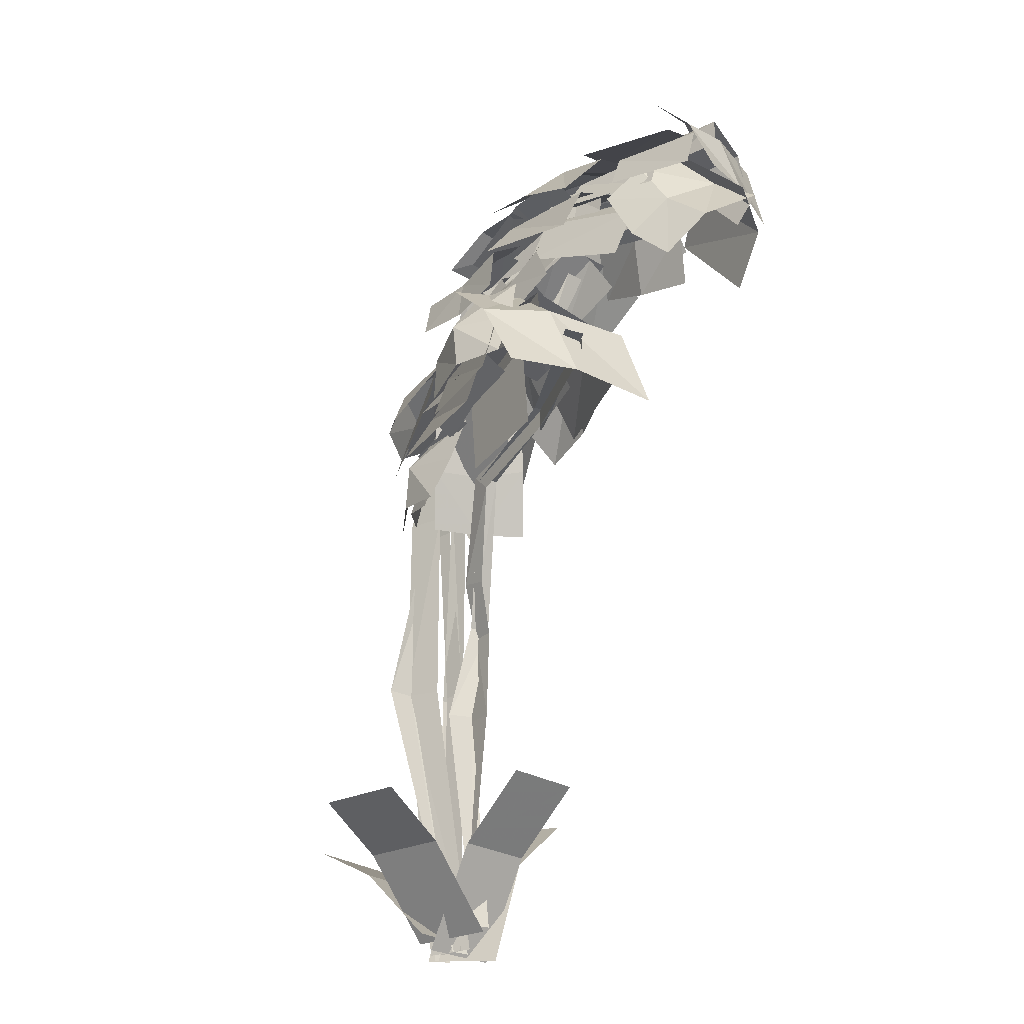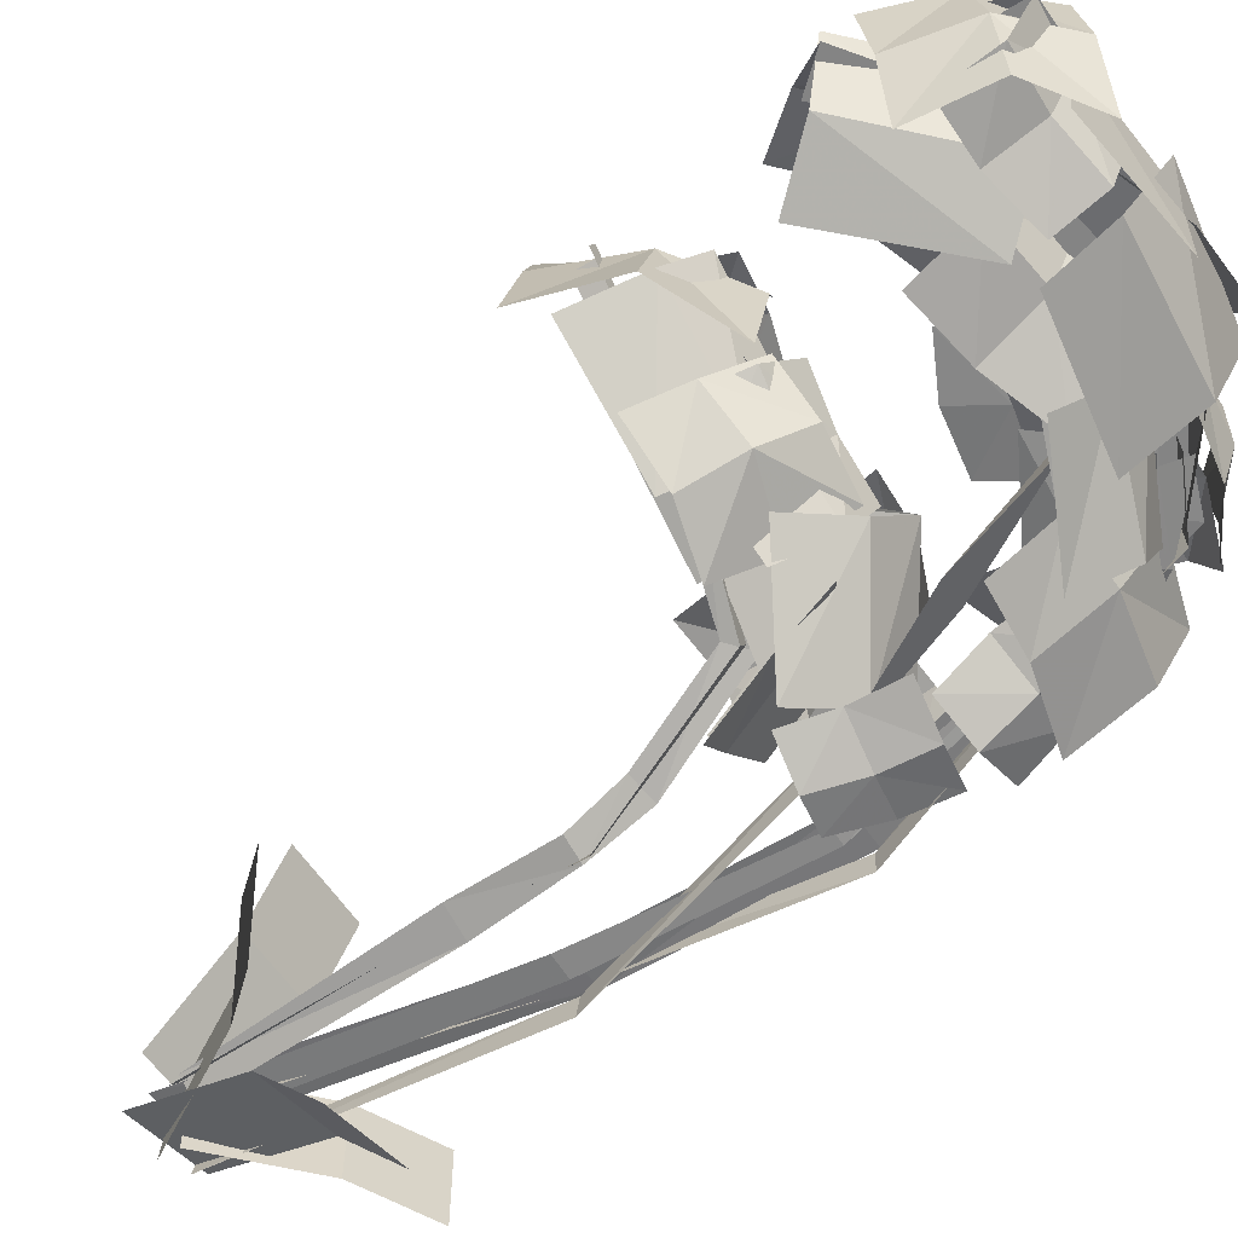
<metadata>
{"format":"obj","ext":"obj","renderer":"f3d","projection":"perspective","resolution":1024,"background":"white","views":[{"elev":-26.5,"azim":41.3,"up":"+Y"},{"elev":-61.3,"azim":122.3,"up":"+Z"}]}
</metadata>
<code>
g flower_14d
v 0.5405 1.424 0.04774
v 0.4455 1.402 0.02583
v 0.5405 1.395 0.01892
v 0.5405 1.424 0.04774
v 0.4455 1.42 0.04362
v 0.3504 1.401 0.02497
v 0.3504 1.429 0.05309
v 0.7076 1.272 -0.009534
v 0.5941 1.31 -0.009534
v 0.6658 1.226 -0.009534
v 0.7076 1.272 -0.009534
v 0.6199 1.339 -0.009534
v 0.5112 1.383 -0.009534
v 0.552 1.428 -0.009534
v 0.2966 0.8964 0.3379
v 0.2433 1.027 0.2144
v 0.3225 1.043 0.2536
v 0.2163 0.8912 0.2987
v 0.2433 1.027 0.2144
v 0.133 0.9139 0.2594
v 0.1616 1.035 0.1752
v 0.3353 0.944 0.3117
v 0.243 0.9065 0.2343
v 0.3549 0.9095 0.279
v 0.3353 0.944 0.3117
v 0.2308 0.9278 0.2544
v 0.1363 0.8941 0.1807
v 0.1171 0.9278 0.2126
v 0.09741 1.348 0.003366
v 0.2191 1.419 0.09291
v 0.1057 1.332 0.09291
v 0.09741 1.348 0.003366
v 0.2101 1.406 0.003366
v 0.3171 1.437 0.09291
v 0.3165 1.415 0.003366
v 0.2191 1.419 -0.08618
v 0.09741 1.348 0.003366
v 0.09313 1.326 -0.08618
v 0.2101 1.406 0.003366
v 0.09741 1.348 0.003366
v 0.3171 1.437 -0.08618
v 0.3165 1.415 0.003366
v -0.02174 1.296 0.07814
v -0.01372 1.33 0.004982
v 0.08438 1.364 0.02306
v 0.08442 1.29 0.09816
v -0.01051 1.218 0.1043
v 0.09752 1.204 0.124
v 0.1983 1.222 0.145
v 0.1839 1.314 0.1194
v 0.1887 1.363 0.04683
v 0.4595 1.476 0.003366
v 0.6355 1.467 0.003366
v 0.6355 1.404 0.07036
v 0.4595 1.425 0.07036
v 0.6355 1.326 0.09555
v 0.4595 1.36 0.09555
v 0.6355 1.467 0.003366
v 0.4595 1.476 0.003366
v 0.4595 1.427 0.003366
v 0.6355 1.417 0.003366
v 0.5475 1.347 -0.09748
v 0.6355 1.344 -0.09529
v 0.6355 1.428 -0.06941
v 0.5475 1.426 -0.06797
v 0.4595 1.368 -0.1193
v 0.4595 1.443 -0.08469
v 0.5475 1.46 0.003366
v 0.6355 1.467 0.003366
v 0.4595 1.476 0.003366
v 0.3504 1.429 0.05309
v 0.5405 1.335 0.07999
v 0.3504 1.355 0.09952
v 0.5405 1.424 0.04774
v 0.5405 1.459 -0.03417
v 0.3504 1.479 -0.01464
v 0.6433 1.404 0.0967
v 0.6713 1.31 -0.01783
v 0.6834 1.301 0.08232
v 0.6435 1.421 -0.0008648
v 0.6404 1.302 -0.1377
v 0.6214 1.419 -0.1188
v 0.5279 1.484 -0.1164
v 0.5681 1.495 0.004949
v 0.5709 1.483 0.1036
v 0.5214 1.332 -0.01864
v 0.5214 1.472 -0.02134
v 0.3786 1.477 0.0003592
v 0.3786 1.337 0.003062
v 0.2646 1.42 0.04444
v 0.3283 1.356 0.04813
v 0.2646 1.364 0.06253
v 0.3283 1.416 0.03675
v 0.3919 1.355 0.04668
v 0.3919 1.418 0.0401
v 0.3919 1.454 -0.007355
v 0.3289 1.457 -0.0007018
v 0.2646 1.464 0.008498
v 0.3283 1.416 0.03675
v 0.2646 1.42 0.04444
v 0.2646 1.407 0.02162
v 0.3283 1.407 0.02232
v 0.3919 1.418 0.0401
v 0.3919 1.404 0.01671
v 0.5744 1.468 -0.02167
v 0.357 1.478 -0.09416
v 0.5649 1.451 -0.1241
v 0.3829 1.486 0.004784
v 0.585 1.429 0.08202
v 0.3926 1.457 0.09467
v 0.05445 1.318 -0.03819
v 0.153 1.364 -0.03843
v 0.1518 1.361 0.05108
v 0.05288 1.315 0.05131
v -0.01415 1.113 -0.03747
v -0.01537 1.11 0.05203
v 0.1523 1.334 -0.03743
v 0.1377 1.375 -0.02494
v 0.03822 1.291 -0.03341
v 0.07716 1.256 -0.04971
v -0.0664 1.147 -0.02338
v -0.009475 1.116 -0.0404
v 0.1376 1.268 0.06413
v 0.116 1.309 0.003366
v 0.1934 1.333 0.003366
v 0.2181 1.287 0.06413
v 0.1653 1.216 0.08697
v 0.2489 1.229 0.08697
v 0.3206 1.264 0.08697
v 0.2877 1.326 0.06413
v 0.1934 1.333 0.003366
v 0.2608 1.376 0.003366
v 0.1934 1.333 0.003366
v 0.116 1.309 0.003366
v 0.1368 1.27 0.003366
v 0.2066 1.309 0.003366
v 0.2608 1.376 0.003366
v 0.2822 1.336 0.003366
v 0.1619 1.223 -0.1079
v 0.313 1.278 -0.0861
v 0.2774 1.345 -0.06263
v 0.13 1.283 -0.07649
v 0.2608 1.376 0.003366
v 0.116 1.309 0.003366
v 0.2799 1.357 0.07415
v 0.2898 1.42 -0.009534
v 0.5051 1.374 -0.009534
v 0.4927 1.296 0.07415
v 0.2672 1.267 0.1056
v 0.4712 1.193 0.1056
v 0.5051 1.374 -0.009534
v 0.2898 1.42 -0.009534
v 0.2803 1.36 -0.009534
v 0.4953 1.312 -0.009534
v 0.372 1.242 -0.1006
v 0.4801 1.222 -0.09783
v 0.4964 1.325 -0.06551
v 0.3876 1.341 -0.06372
v 0.2677 1.286 -0.1278
v 0.2824 1.379 -0.08459
v 0.3941 1.382 0.02539
v 0.504 1.373 0.02539
v 0.2888 1.419 0.02539
v 0.5096 1.381 0.07415
v 0.552 1.428 -0.009534
v 0.6199 1.339 -0.009534
v 0.5715 1.285 0.07415
v 0.4552 1.32 0.1056
v 0.5111 1.218 0.1056
v 0.5902 1.142 0.1056
v 0.6548 1.214 0.07415
v 0.6199 1.339 -0.009534
v 0.7076 1.272 -0.009534
v 0.4599 1.328 -0.1278
v 0.6032 1.158 -0.09783
v 0.6731 1.236 -0.06551
v 0.5225 1.397 -0.08459
v 0.7055 1.272 0.02539
v 0.55 1.428 0.02539
v 0.4364 1.439 -0.0995
v 0.2127 1.307 -0.141
v 0.4393 1.343 -0.1625
v 0.2138 1.422 -0.09586
v 0.4271 1.502 -0.009853
v 0.2004 1.467 0.01163
v 0.1906 1.242 -0.1006
v 0.09287 1.14 -0.1647
v 0.1968 1.146 -0.1633
v 0.08958 1.247 -0.1122
v -0.03066 1.111 -0.1537
v -0.03187 1.225 -0.1086
v -0.05091 1.27 -0.001949
v -0.03187 1.225 -0.1086
v 0.08958 1.247 -0.1122
v 0.07479 1.305 -0.0213
v 0.1906 1.242 -0.1006
v 0.1766 1.306 -0.01154
v 0.07008 1.097 -0.02563
v 0.08056 1.179 -0.01262
v 0.007177 1.192 -0.04928
v -0.003252 1.11 -0.05745
v 0.05935 1.018 -0.0648
v -0.01392 1.03 -0.08984
v -0.07266 1.115 -0.03019
v -0.06703 1.199 -0.02475
v -0.09419 1.036 -0.05097
v -0.05794 0.8397 0.08333
v -0.1027 0.848 0.02257
v -0.07624 0.9233 0.02257
v -0.02429 0.9151 0.08333
v 0.0002822 0.8304 0.1062
v 0.04037 0.9049 0.1062
v 0.05563 0.9832 0.1062
v -0.01362 0.9942 0.08333
v -0.0694 1.004 0.02257
v 0.2034 1.376 0.08752
v 0.3914 1.265 0.1569
v 0.1934 1.297 0.1487
v 0.396 1.361 0.1093
v 0.2215 1.424 0.006525
v 0.4194 1.392 0.01475
v 0.02385 1.208 0.05283
v 0.2066 1.218 0.08322
v 0.06206 1.144 0.08334
v 0.1586 1.289 0.06709
v 0.002487 1.262 0.0002331
v 0.1471 1.336 0.0001104
v 0.2839 1.346 -0.09804
v 0.1547 1.209 -0.1961
v 0.3204 1.286 -0.1584
v 0.1199 1.287 -0.1461
v 0.246 1.376 -0.02282
v 0.08035 1.298 -0.06047
v -0.0549 1.155 0.03619
v -0.0405 1.233 0.01363
v 0.02645 1.233 0.06089
v 0.01256 1.154 0.07883
v -0.07206 1.084 0.08367
v -0.003879 1.081 0.1198
v 0.08301 1.138 0.06461
v 0.1012 1.217 0.05008
v 0.07843 1.06 0.09642
v 0.1284 1.202 0.1122
v 0.1043 1.259 0.05331
v 0.1907 1.286 0.05802
v 0.2183 1.223 0.1158
v 0.1593 1.141 0.1272
v 0.2526 1.155 0.1297
v 0.3327 1.193 0.1365
v 0.2959 1.266 0.1234
v 0.2659 1.333 0.06639
v 0.5443 0.9046 0.2931
v 0.5315 0.9043 0.3249
v 0.3206 0.9009 0.1592
v 0.3341 0.9014 0.1279
v 0.1321 0.8447 0.09661
v 0.1479 0.845 0.06841
v 0.1479 0.845 0.06841
v 0.1321 0.8447 0.09661
v 0.04038 0.5954 0.0173
v 0.05375 0.5949 -0.01459
v 0.05375 0.5949 -0.01459
v 0.04038 0.5954 0.0173
v 0.02278 0.4183 0.05459
v 0.0439 0.4189 0.01704
v 0.0439 0.4189 0.01704
v 0.02278 0.4183 0.05459
v 0.03744 0.03662 0.003037
v 0.05335 0.03671 -0.02163
v -0.08549 0.2803 -0.1891
v 0.05172 0.2634 -0.2135
v 0.06066 0.165 -0.09512
v -0.07655 0.1818 -0.07074
v -0.07824 -0.003789 -0.008977
v 0.05897 -0.02064 -0.03335
v -0.2582 0.2077 0.08669
v -0.2582 0.2077 -0.05368
v -0.138 0.1438 -0.05368
v -0.138 0.1438 0.08669
v -0.005682 0.01541 0.08669
v -0.005682 0.01541 -0.05368
v 0.09956 0.2077 0.2758
v -0.04048 0.2077 0.2856
v -0.04886 0.1438 0.1657
v 0.09117 0.1438 0.1559
v 0.08194 0.01541 0.02391
v -0.05809 0.01541 0.0337
v 0.2235 0.2608 -0.04326
v 0.2122 0.2608 0.08637
v 0.0882 0.1598 0.07295
v 0.09954 0.1598 -0.05667
v 0.002828 -0.007827 -0.07144
v -0.008513 -0.007827 0.05819
v 0.2433 1.027 0.2144
v 0.1616 1.035 0.1752
v 0.1668 0.986 0.1752
v 0.2466 0.9959 0.2144
v 0.3225 1.043 0.2536
v 0.3278 0.9922 0.2536
v 0.3087 0.9092 0.1063
v 0.3979 0.9161 0.1527
v 0.375 1.01 0.1793
v 0.2844 0.9987 0.1366
v 0.227 0.9257 0.03969
v 0.2007 1.009 0.07529
v 0.2449 1.033 0.2101
v 0.3225 1.043 0.2536
v 0.1616 1.035 0.1752
v 0.2614 1.003 0.2165
v 0.4612 1.012 0.3139
v 0.4326 0.9287 0.3899
v 0.2312 0.9349 0.2926
v 0.429 0.8301 0.4185
v 0.2259 0.8518 0.3211
v 0.4612 1.012 0.3139
v 0.2614 1.003 0.2165
v 0.2678 0.9413 0.2165
v 0.4678 0.949 0.3139
v 0.3431 0.8604 0.07738
v 0.5316 0.8497 0.202
v 0.5063 0.9673 0.2313
v 0.3142 0.9665 0.1166
v 0.4612 1.012 0.3139
v 0.2614 1.003 0.2165
v 0.1171 0.9278 0.2126
v 0.3292 0.8307 0.3483
v 0.1014 0.8315 0.2653
v 0.3353 0.944 0.3117
v 0.3757 0.9934 0.2188
v 0.1478 0.9942 0.1357
v 0.442 0.9305 0.4316
v 0.549 0.8222 0.3171
v 0.5087 0.8065 0.4374
v 0.4936 0.9574 0.321
v 0.5811 0.8157 0.164
v 0.5339 0.9589 0.1749
v 0.4185 1.029 0.1259
v 0.3956 1.041 0.2858
v 0.346 1.02 0.3993
v 0.09649 0.845 0.05893
v 0.2247 0.8652 0.1001
v 0.1841 0.9758 0.1591
v 0.05592 0.9556 0.1179
v 0.1029 0.9093 0.1818
v 0.02618 0.9071 0.1553
v 0.04055 0.8912 0.1294
v 0.1119 0.8993 0.1654
v 0.1726 0.9192 0.2208
v 0.1873 0.9029 0.1943
v -0.014 0.9694 0.07131
v 0.1406 1.071 0.1515
v 0.1441 1.008 0.2353
v -0.01766 0.9174 0.1522
v 0.1769 0.9324 0.2794
v 0.007869 0.854 0.1935
v 0.1406 1.071 0.1515
v -0.014 0.9694 0.07131
v 0.01462 0.9228 0.08281
v 0.1699 1.024 0.1633
v 0.116 0.8669 -0.03607
v 0.2672 0.9535 0.07224
v 0.1996 1.038 0.08572
v 0.04919 0.9427 -0.01157
v 0.1406 1.071 0.1515
v -0.014 0.9694 0.07131
v 0.06529 0.7756 0.0249
v 0.03592 0.8878 0.1164
v 0.002571 0.789 0.07989
v 0.09794 0.8744 0.06064
v 0.06072 0.9787 0.1438
v 0.1248 0.956 0.09005
v 0.09794 0.8744 0.06064
v 0.06529 0.7756 0.0249
v 0.08451 0.7638 0.04463
v 0.1151 0.8588 0.07813
v 0.1805 0.9808 0.02844
v 0.1248 0.956 0.09005
v 0.09794 0.8744 0.06064
v 0.1558 0.8898 0.001151
v 0.06529 0.7756 0.0249
v 0.1198 0.7786 -0.03833
v 0.1248 0.956 0.09005
v 0.09794 0.8744 0.06064
v 0.1151 0.8588 0.07813
v 0.1445 0.9439 0.1103
v -0.01056 0.8423 0.1355
v 0.04978 0.7699 0.2077
v -0.02091 0.7612 0.1423
v 0.04953 0.8559 0.2004
v 0.1361 0.7561 0.2318
v 0.1597 0.8361 0.2068
v 0.1671 0.9269 0.1736
v 0.0791 0.9273 0.1549
v 0.0188 0.9178 0.0956
v 0.2731 0.922 0.3666
v 0.3619 0.8628 0.4109
v 0.277 0.8427 0.3756
v 0.3476 0.9455 0.4051
v 0.4498 0.8616 0.4029
v 0.4518 0.9408 0.3727
v 0.4349 1.028 0.3408
v 0.3491 1.016 0.3541
v 0.2757 0.997 0.3208
v 0.2101 1.406 0.003366
v 0.09741 1.348 0.003366
v 0.109 1.318 0.003366
v 0.2164 1.376 0.003366
v 0.3165 1.415 0.003366
v 0.2101 1.406 0.003366
v 0.2164 1.376 0.003366
v 0.3283 1.384 0.003366
v 0.2234 1.468 0.04237
v 0.2916 1.38 0.1499
v 0.1916 1.399 0.1278
v 0.3211 1.463 0.0705
v 0.4082 1.333 0.1708
v 0.436 1.426 0.09562
v 0.4771 1.432 -0.014
v 0.3583 1.488 -0.02899
v 0.2605 1.498 -0.05698
v 0.03922 -0.005719 0.01159
v -0.04097 -0.005719 0.02382
v -0.1189 0.5014 0.01917
v -0.04985 0.4948 0.01029
v 0.08247 1.296 0.008071
v -0.0516 0.8561 0.008992
v -0.1213 0.8579 0.01454
v 0.04553 1.34 0.01125
v -0.0516 0.8561 0.008992
v -0.04985 0.4948 0.01029
v -0.1189 0.5014 0.01917
v -0.1213 0.8579 0.01454
v 0.08247 1.296 0.008071
v 0.04553 1.34 0.01125
v 0.3221 1.431 0.0125
v 0.3321 1.396 0.008423
v 0.06451 1.314 0.01471
v 0.05958 1.313 0.04971
v -0.1065 0.857 -0.01453
v -0.106 0.8563 -0.05163
v -0.106 0.8563 -0.05163
v -0.1065 0.857 -0.01453
v -0.1146 0.4968 0.06772
v -0.108 0.4977 0.02107
v -0.108 0.4977 0.02107
v -0.1146 0.4968 0.06772
v 0.005899 -0.005885 0.01892
v 0.01257 -0.00577 -0.01284
v 0.5315 0.9043 0.2824
v 0.5322 0.8732 0.2828
v 0.3213 0.868 0.1452
v 0.3206 0.9009 0.1449
v 0.1494 0.8219 0.098
v 0.1175 0.8529 0.09295
v 0.04376 0.6752 0.03694
v 0.1175 0.8529 0.09295
v 0.1494 0.8219 0.098
v 0.09041 0.6668 0.04405
v 0.03976 0.5776 0.001452
v 0.0798 0.5776 0.01061
v 0.03976 0.5776 0.001452
v 0.0798 0.5776 0.01061
v 0.07566 0.4183 0.01168
v 0.02471 0.4183 -0.002307
v 0.02471 0.4183 -0.002307
v 0.07566 0.4183 0.01168
v 0.03991 0.03662 0.0165
v 0.005117 0.03662 -0.0004674
v 0.1043 1.276 0.04578
v 0.08993 1.297 0.04578
v -0.0218 1.101 0.02162
v -0.001517 1.091 0.02162
v -0.07817 0.8348 -0.01846
v -0.05202 0.8348 -0.01846
v -0.07817 0.8348 -0.01846
v -0.06148 0.4968 -0.02917
v -0.02155 0.4968 -0.02917
v -0.05202 0.8348 -0.01846
v -0.06148 0.4968 -0.02917
v -0.02643 -0.005885 0.01498
v 0.02203 -0.005885 0.01498
v -0.02155 0.4968 -0.02917
v 0.619 1.437 0.03978
v 0.3073 1.339 0.0008392
v 0.62 1.416 0.03978
v 0.3063 1.36 0.0008392
v 0.1043 1.276 0.04578
v 0.08993 1.297 0.04578
v 0.246 1.314 -0.0323
v 0.2509 1.313 -0.0673
v 0.151 1.085 -0.02495
v 0.1029 1.085 -0.01101
v 0.005052 0.857 -0.003057
v 0.004533 0.8563 0.03405
v 0.004533 0.8563 0.03405
v 0.005052 0.857 -0.003057
v -0.07374 0.4968 -0.08531
v -0.0804 0.4977 -0.03866
v -0.0804 0.4977 -0.03866
v -0.07374 0.4968 -0.08531
v -0.05239 -0.005885 -0.0365
v -0.05906 -0.00577 -0.004741
v 0.4058 0.953 0.1511
v 0.3468 0.8833 0.05323
v 0.4285 0.8675 0.1237
v 0.3353 0.9754 0.08249
v 0.2517 0.862 0.02249
v 0.2146 0.9398 0.06945
v 0.1945 1.03 0.1283
v 0.2933 1.038 0.1498
v 0.3633 1.021 0.2133
v 0.01699 0.9779 0.1436
v 0.03416 0.9181 0.2402
v -0.009637 0.9046 0.1585
v 0.05239 0.9972 0.2203
v 0.1009 0.8999 0.2941
v 0.1451 0.9667 0.2678
v 0.1793 1.044 0.2269
v 0.1068 1.051 0.1792
v 0.07021 1.037 0.1067
v 0.02709 0.8397 -0.06649
v 0.09623 0.848 -0.03625
v 0.07333 0.9233 -0.02302
v -0.002052 0.9151 -0.04966
v -0.03475 0.8304 -0.05716
v -0.06947 0.9049 -0.03712
v -0.08268 0.9832 -0.02949
v -0.01129 0.9942 -0.04433
v 0.0674 1.004 -0.0196
v 0.3623 0.8307 0.2258
v 0.1886 0.8184 0.1714
v 0.1716 0.9941 0.1683
v 0.3454 1.006 0.2228
v 0.1286 1.387 -0.09625
v 0.04709 1.353 -0.01015
v 0.04947 1.342 -0.09216
v 0.1229 1.409 -0.01857
v 0.04518 1.347 0.09097
v 0.1186 1.411 0.07947
v 0.2104 1.406 0.09472
v 0.2084 1.42 -0.009331
v 0.2147 1.402 -0.0884
g flower_14d_0
f 3 2 1
f 2 5 4
f 2 6 5
f 6 7 5
f 10 9 8
f 9 12 11
f 9 13 12
f 13 14 12
f 17 16 15
f 19 18 15
f 18 19 20
f 19 21 20
f 24 23 22
f 23 26 25
f 23 27 26
f 27 28 26
f 31 30 29
f 30 33 32
f 33 30 34
f 35 33 34
f 38 37 36
f 40 39 36
f 36 39 41
f 39 42 41
f 45 44 43
f 46 45 43
f 46 43 47
f 48 46 47
f 46 48 49
f 50 46 49
f 45 46 50
f 51 45 50
f 54 53 52
f 55 54 52
f 56 54 55
f 57 56 55
f 60 59 58
f 61 60 58
f 64 63 62
f 65 64 62
f 65 62 66
f 67 65 66
f 64 65 68
f 68 65 67
f 69 64 68
f 70 68 67
f 73 72 71
f 72 74 71
f 71 74 75
f 76 71 75
f 79 78 77
f 78 80 77
f 80 78 81
f 82 80 81
f 80 82 83
f 84 80 83
f 77 80 84
f 85 77 84
f 88 87 86
f 89 88 86
f 92 91 90
f 91 93 90
f 93 91 94
f 95 93 94
f 93 95 96
f 97 93 96
f 90 93 97
f 98 90 97
f 101 100 99
f 102 101 99
f 102 99 103
f 104 102 103
f 107 106 105
f 106 108 105
f 109 105 108
f 110 109 108
f 113 112 111
f 114 113 111
f 114 111 115
f 116 114 115
f 119 118 117
f 120 119 117
f 121 119 120
f 122 121 120
f 125 124 123
f 126 125 123
f 126 123 127
f 128 126 127
f 126 128 129
f 130 126 129
f 131 126 130
f 132 131 130
f 135 134 133
f 136 135 133
f 136 133 137
f 138 136 137
f 141 140 139
f 142 141 139
f 143 141 142
f 144 143 142
f 147 146 145
f 148 147 145
f 148 145 149
f 150 148 149
f 153 152 151
f 154 153 151
f 157 156 155
f 158 157 155
f 158 155 159
f 160 158 159
f 157 158 161
f 161 158 160
f 162 157 161
f 163 161 160
f 166 165 164
f 167 166 164
f 167 164 168
f 169 167 168
f 167 169 170
f 171 167 170
f 172 167 171
f 173 172 171
f 176 175 174
f 177 176 174
f 178 176 177
f 179 178 177
f 182 181 180
f 181 183 180
f 180 183 184
f 183 185 184
f 188 187 186
f 187 189 186
f 189 187 190
f 191 189 190
f 194 193 192
f 195 194 192
f 196 194 195
f 197 196 195
f 200 199 198
f 201 200 198
f 201 198 202
f 203 201 202
f 200 201 204
f 204 201 203
f 205 200 204
f 206 204 203
f 209 208 207
f 210 209 207
f 210 207 211
f 212 210 211
f 210 212 213
f 214 210 213
f 209 210 214
f 215 209 214
f 218 217 216
f 217 219 216
f 216 219 220
f 219 221 220
f 224 223 222
f 223 225 222
f 222 225 226
f 225 227 226
f 230 229 228
f 229 231 228
f 228 231 232
f 231 233 232
f 236 235 234
f 237 236 234
f 237 234 238
f 239 237 238
f 236 237 240
f 240 237 239
f 241 236 240
f 242 240 239
f 245 244 243
f 246 245 243
f 246 243 247
f 248 246 247
f 246 248 249
f 250 246 249
f 245 246 250
f 251 245 250
f 254 253 252
f 255 254 252
f 256 254 255
f 257 256 255
f 260 259 258
f 261 260 258
f 264 263 262
f 265 264 262
f 268 267 266
f 269 268 266
f 272 271 270
f 273 272 270
f 272 273 274
f 275 272 274
f 278 277 276
f 279 278 276
f 278 279 280
f 281 278 280
f 284 283 282
f 285 284 282
f 284 285 286
f 287 284 286
f 290 289 288
f 291 290 288
f 290 291 292
f 293 290 292
f 296 295 294
f 297 296 294
f 297 294 298
f 299 297 298
f 302 301 300
f 303 302 300
f 303 300 304
f 305 303 304
f 302 303 306
f 306 303 305
f 307 302 306
f 308 306 305
f 311 310 309
f 312 311 309
f 313 311 312
f 314 313 312
f 317 316 315
f 318 317 315
f 321 320 319
f 322 321 319
f 323 321 322
f 324 323 322
f 327 326 325
f 326 328 325
f 325 328 329
f 330 325 329
f 333 332 331
f 332 334 331
f 334 332 335
f 336 334 335
f 334 336 337
f 338 334 337
f 331 334 338
f 339 331 338
f 342 341 340
f 343 342 340
f 346 345 344
f 347 346 344
f 347 344 348
f 349 347 348
f 352 351 350
f 353 352 350
f 354 352 353
f 355 354 353
f 358 357 356
f 359 358 356
f 362 361 360
f 363 362 360
f 364 362 363
f 365 364 363
f 368 367 366
f 367 369 366
f 369 367 370
f 371 369 370
f 374 373 372
f 375 374 372
f 378 377 376
f 379 378 376
f 380 378 379
f 381 380 379
f 384 383 382
f 385 384 382
f 388 387 386
f 387 389 386
f 389 387 390
f 391 389 390
f 389 391 392
f 393 389 392
f 386 389 393
f 394 386 393
f 397 396 395
f 396 398 395
f 398 396 399
f 400 398 399
f 398 400 401
f 402 398 401
f 395 398 402
f 403 395 402
f 406 405 404
f 407 406 404
f 410 409 408
f 411 410 408
f 414 413 412
f 413 415 412
f 415 413 416
f 417 415 416
f 415 417 418
f 419 415 418
f 412 415 419
f 420 412 419
f 423 422 421
f 424 423 421
f 427 426 425
f 428 427 425
f 431 430 429
f 432 431 429
f 435 434 433
f 436 435 433
f 439 438 437
f 440 439 437
f 443 442 441
f 444 443 441
f 447 446 445
f 448 447 445
f 451 450 449
f 452 451 449
f 453 451 452
f 454 453 452
f 457 456 455
f 458 457 455
f 458 455 459
f 460 458 459
f 463 462 461
f 464 463 461
f 467 466 465
f 468 467 465
f 471 470 469
f 472 471 469
f 473 471 472
f 474 473 472
f 477 476 475
f 478 477 475
f 481 480 479
f 482 481 479
f 485 484 483
f 484 486 483
f 484 487 486
f 487 488 486
f 491 490 489
f 492 491 489
f 493 491 492
f 494 493 492
f 497 496 495
f 498 497 495
f 501 500 499
f 502 501 499
f 505 504 503
f 504 506 503
f 506 504 507
f 508 506 507
f 506 508 509
f 510 506 509
f 503 506 510
f 511 503 510
f 514 513 512
f 513 515 512
f 515 513 516
f 517 515 516
f 515 517 518
f 519 515 518
f 512 515 519
f 520 512 519
f 523 522 521
f 524 523 521
f 524 521 525
f 526 524 525
f 524 526 527
f 528 524 527
f 523 524 528
f 529 523 528
f 532 531 530
f 533 532 530
f 536 535 534
f 535 537 534
f 537 535 538
f 539 537 538
f 537 539 540
f 541 537 540
f 534 537 541
f 542 534 541

</code>
